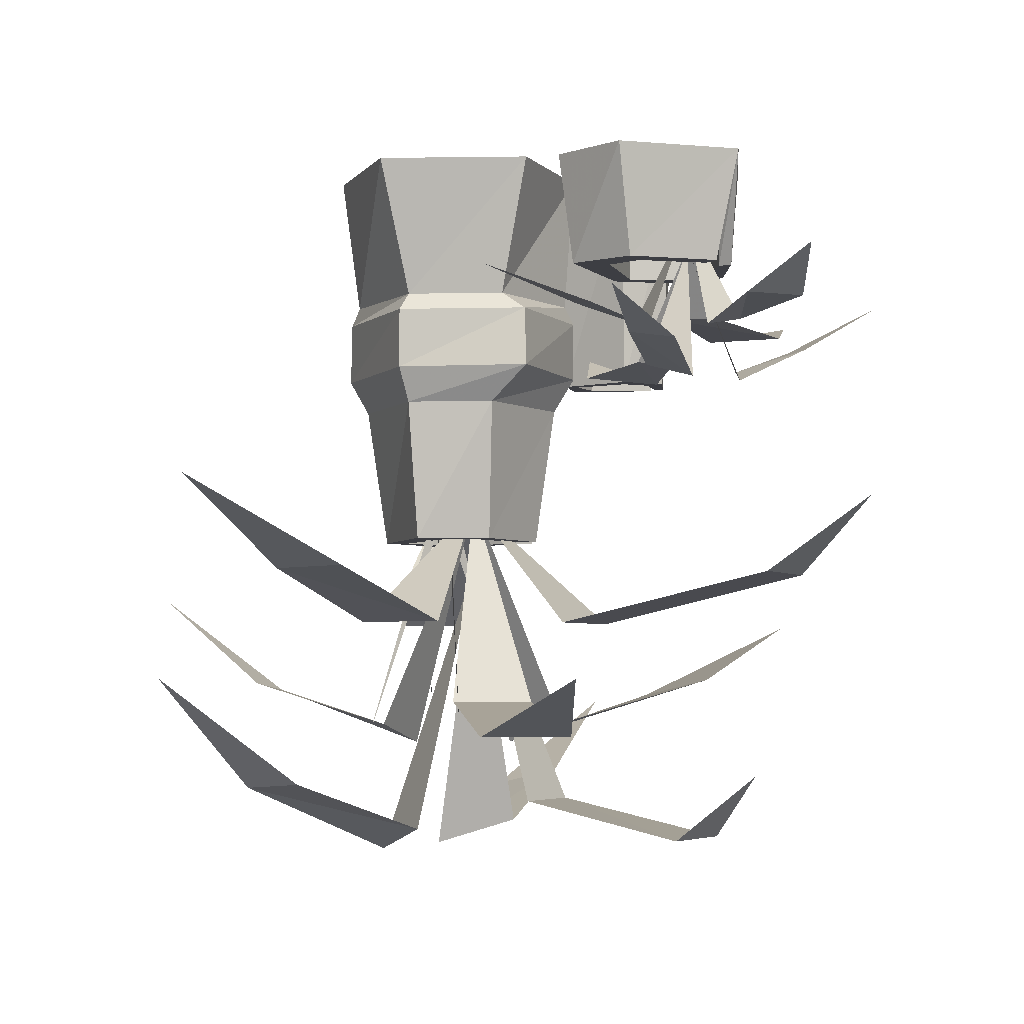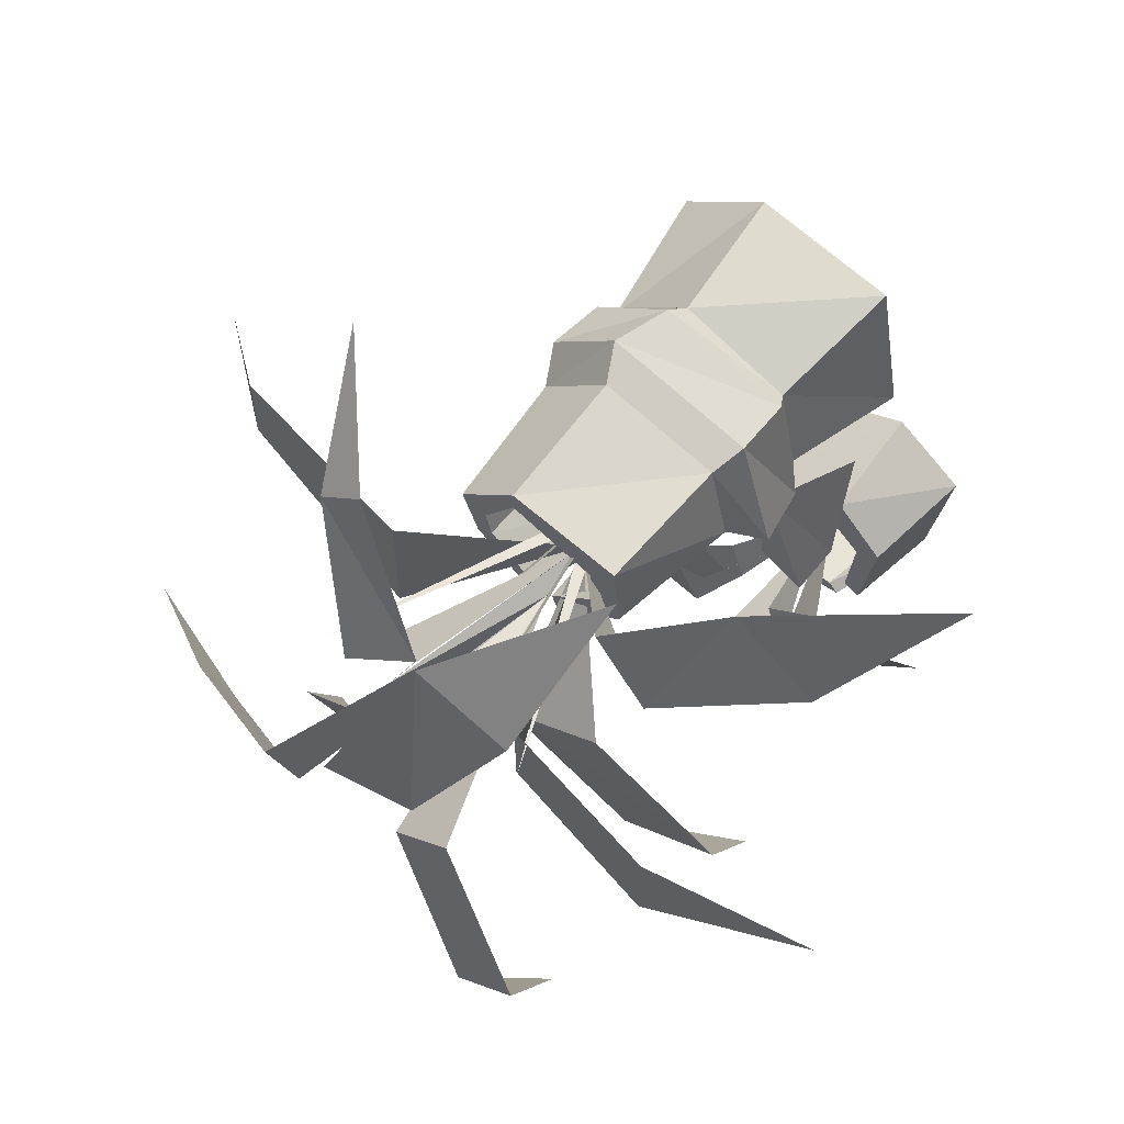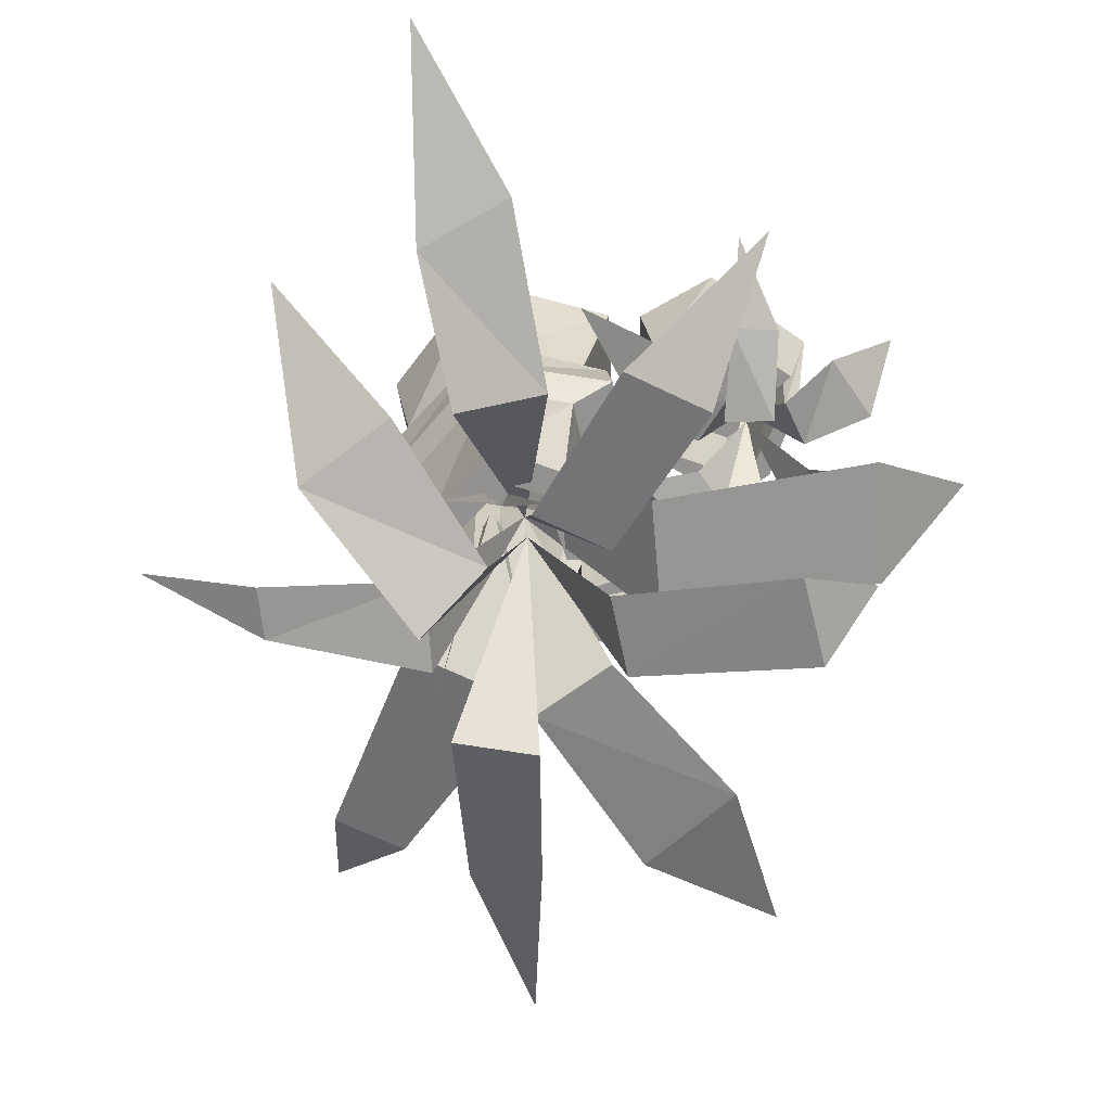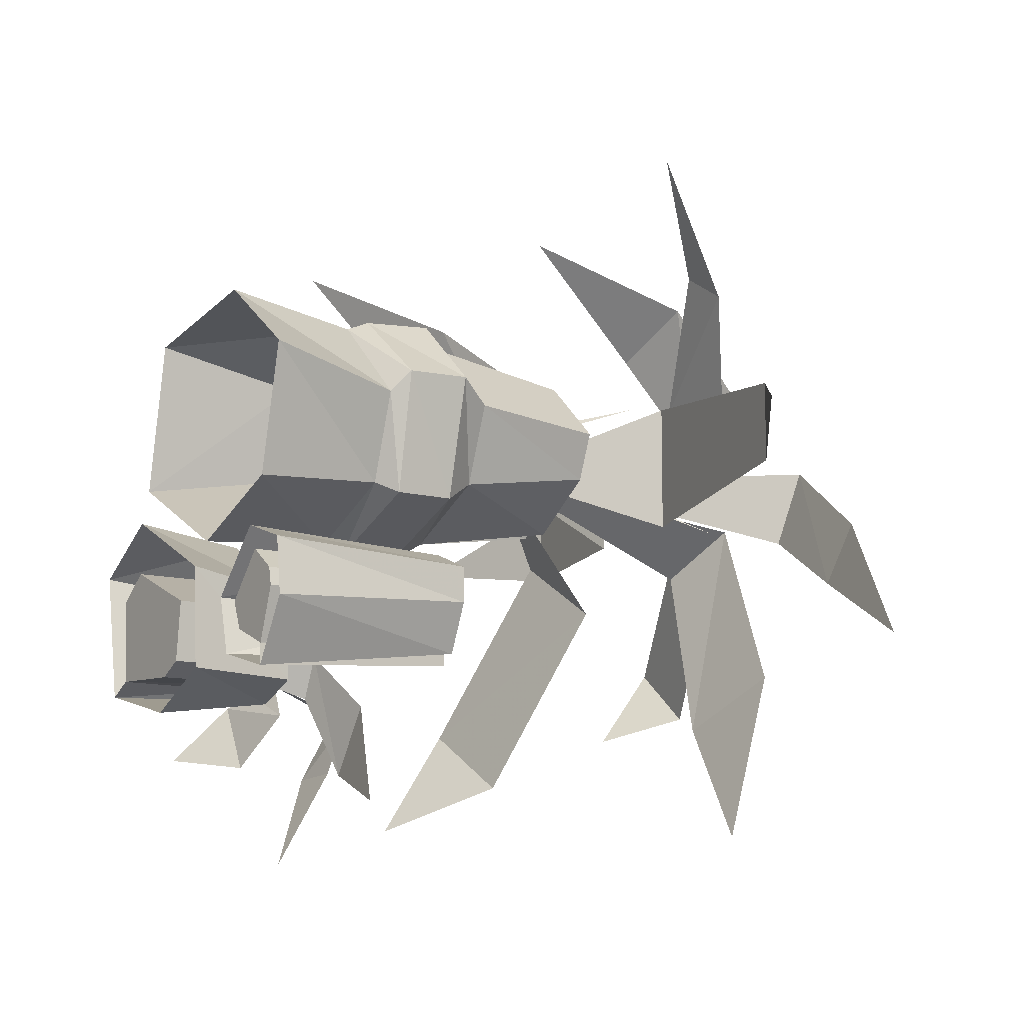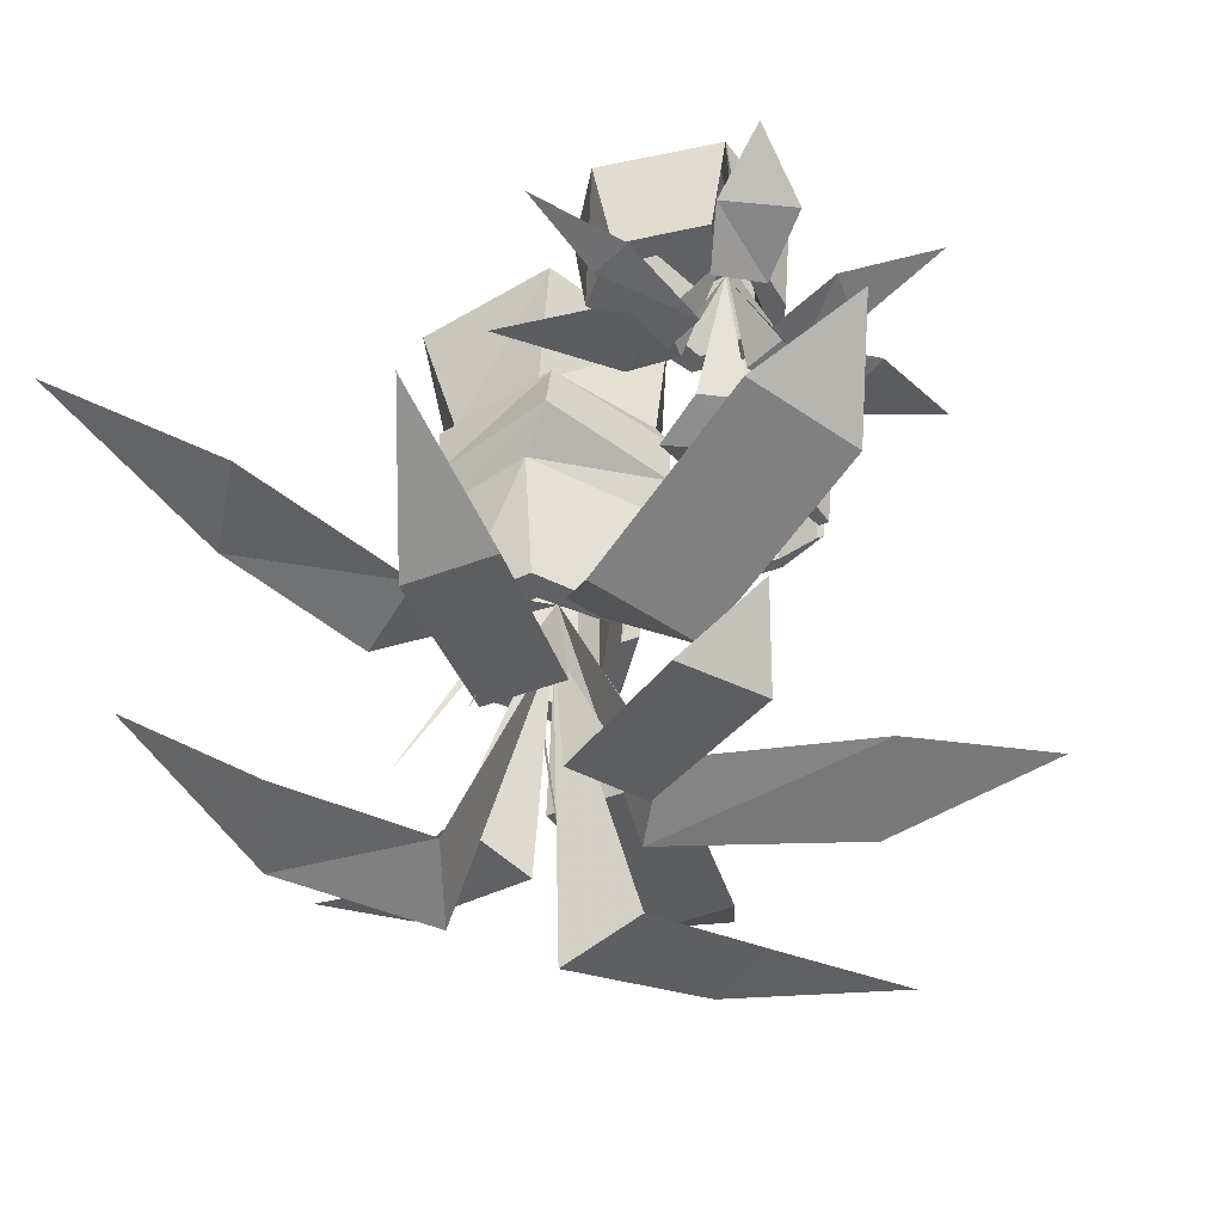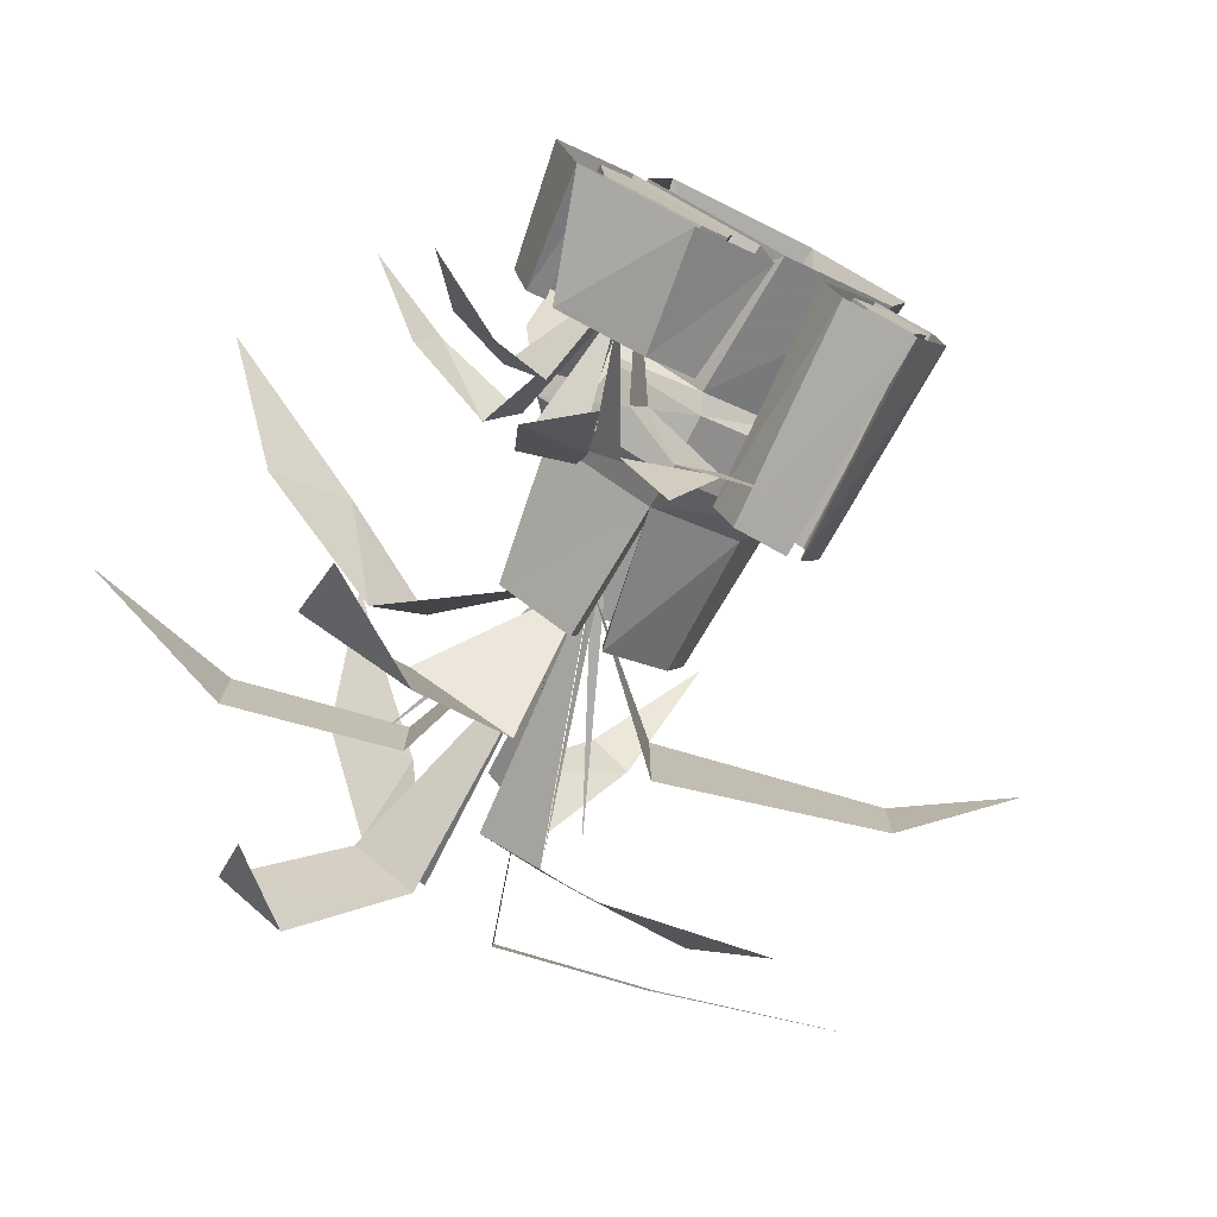
<metadata>
{"format":"obj","ext":"obj","renderer":"f3d","projection":"perspective","resolution":1024,"background":"white","views":[{"elev":-3.7,"azim":82.1,"up":"+Y"},{"elev":59.3,"azim":38.4,"up":"+Z"},{"elev":-66.4,"azim":64.0,"up":"+Y"},{"elev":-10.5,"azim":-124.9,"up":"+Z"},{"elev":-49.3,"azim":112.4,"up":"+Y"},{"elev":-76.6,"azim":152.9,"up":"+Z"}]}
</metadata>
<code>
o object/potted_plant/1
v -21 -168 5
v -2 -104 28
v -4 -104 25
v -32 -168 30
v -2 -104 30
v -6 -104 30
v 32 -168 28
v 2 -104 28
v 6 -104 28
v 21 -168 53
v 2 -104 30
v 4 -104 33
v -100 -122 10
v -36 -136 2
v -36 -136 38
v -100 -122 32
v -128 -100 20
v 0 -100 20
v 64 -122 82
v 32 -136 56
v 48 -136 36
v 88 -122 66
v 114 -100 108
v 65 -122 -55
v 33 -136 -2
v 3 -136 -20
v 34 -122 -73
v 63 -100 -86
v -28 -153 -58
v -2 -166 -7
v -22 -172 6
v -56 -158 -44
v -66 -136 -92
v 0 -99 20
v -40 -156 76
v -22 -172 35
v -2 -166 47
v -28 -154 84
v -50 -128 112
v 72 -168 27
v 24 -159 29
v 24 -159 6
v 72 -168 2
v 116 -152 8
v -58 -182 -14
v -20 -196 5
v -23 -203 28
v -64 -187 4
v -108 -161 -36
v 2 -118 20
v 15 -184 88
v -1 -203 47
v 21 -196 39
v 41 -182 75
v 50 -152 114
v 53 -198 -31
v 24 -188 7
v 6 -188 -7
v 34 -198 -47
v 53 -180 -54
v 54 0 -50
v 47 0 -46
v 41 -32 -47
v 44 -32 -50
v 24 0 -57
v 20 -32 -53
v 3 0 -46
v 7 -32 -47
v 5 0 -17
v 9 -32 -22
v 39 0 0
v 40 -32 -4
v 60 0 -14
v 55 -32 -18
v 51 -32 -44
v 46 -32 -42
v 48 0 -22
v 22 0 -47
v 22 -32 -47
v 15 -32 -43
v 13 -32 -26
v 39 -32 -15
v 48 -32 -22
v 39 0 -15
v 13 0 -26
v 15 0 -43
v -34 0 -49
v -34 0 -43
v -36 -60 -40
v -36 -60 -42
v -44 0 -31
v -42 -60 -28
v -42 0 -15
v -42 -60 -18
v -27 0 -10
v -29 -60 -13
v -11 0 -28
v -13 -60 -29
v -15 0 -44
v -18 -60 -42
v -32 -60 -45
v -32 -60 -42
v -22 0 -38
v -39 0 -28
v -39 -60 -28
v -38 -60 -23
v -30 -60 -17
v -19 -60 -30
v -22 -60 -38
v -19 0 -30
v -30 0 -17
v -38 0 -23
v -2 -71 -5
v -4 -71 3
v -9 -111 6
v -9 -111 1
v -28 -71 9
v -33 -61 3
v -2 -61 -11
v 27 -71 18
v 21 -111 18
v 0 -111 1
v -2 -111 6
v 13 -39 20
v -23 -39 18
v -23 -111 18
v -28 -111 15
v -36 -71 31
v -41 -61 37
v -39 -44 37
v -33 -44 3
v -2 -44 -11
v 35 -61 9
v 21 -71 42
v 19 -111 39
v 13 -111 20
v -33 -111 28
v -25 -111 25
v -15 -111 39
v -15 -111 45
v -15 -71 51
v -25 -39 25
v -15 -39 39
v 11 -111 31
v 24 -61 45
v -20 -61 56
v -15 -44 56
v -12 -39 54
v -36 -39 31
v -28 -39 6
v 0 -39 -8
v 32 -44 9
v 11 -39 31
v 24 -44 45
v 27 -39 15
v 21 -39 42
v -2 0 -11
v 35 0 9
v 27 0 51
v -15 0 59
v -41 0 39
v -33 0 3
v 30 -25 -40
v 23 -61 -56
v 37 -65 -54
v 40 -56 -73
v 23 -55 -72
v 27 -41 -99
v 30 -16 -40
v 38 -47 -54
v 48 -50 -42
v 64 -43 -50
v 53 -42 -69
v 74 -30 -66
v 46 -65 -38
v 38 -61 -26
v 63 -55 -16
v 69 -57 -28
v 86 -45 -7
v 20 -58 -27
v 13 -58 -39
v -2 -62 -37
v 11 -62 -13
v -13 -54 -18
v -24 -41 -83
v 5 -48 -74
v -7 -48 -55
v 13 -44 -39
v 18 -44 -51
v 22 -41 -8
v 25 -47 -25
v 41 -50 -26
v 46 -44 -8
v 43 -33 23
f 1 2 3
f 1 3 2
f 4 5 6
f 4 6 5
f 7 8 9
f 7 9 8
f 10 11 12
f 10 12 11
f 13 14 15
f 13 15 16
f 13 16 17
f 18 15 14
f 19 20 21
f 19 21 22
f 19 22 23
f 18 21 20
f 24 25 26
f 24 26 27
f 24 27 28
f 18 26 25
f 29 30 31
f 29 31 32
f 29 32 33
f 34 31 30
f 35 36 37
f 35 37 38
f 35 38 39
f 34 37 36
f 40 41 42
f 40 42 43
f 40 43 44
f 34 42 41
f 45 46 47
f 45 47 48
f 45 48 49
f 50 47 46
f 51 52 53
f 51 53 54
f 51 54 55
f 50 53 52
f 56 57 58
f 56 58 59
f 56 59 60
f 50 58 57
f 61 62 63
f 61 63 64
f 61 64 65
f 65 64 66
f 65 66 67
f 67 66 68
f 67 68 69
f 69 68 70
f 69 70 71
f 71 70 72
f 71 72 73
f 73 72 74
f 73 74 61
f 61 74 75
f 61 75 62
f 62 75 76
f 62 76 77
f 62 77 78
f 62 78 79
f 62 79 63
f 63 79 64
f 64 79 66
f 66 79 80
f 66 80 68
f 68 80 81
f 68 81 70
f 70 81 82
f 70 82 72
f 72 82 83
f 72 83 74
f 74 83 76
f 74 76 75
f 77 76 83
f 77 83 84
f 77 84 78
f 78 84 85
f 78 85 86
f 78 86 80
f 78 80 79
f 84 83 82
f 84 82 85
f 85 82 81
f 85 81 86
f 86 81 80
f 87 88 89
f 87 89 90
f 87 90 91
f 91 90 92
f 91 92 93
f 93 92 94
f 93 94 95
f 95 94 96
f 95 96 97
f 97 96 98
f 97 98 99
f 99 98 100
f 99 100 87
f 87 100 101
f 87 101 88
f 88 101 102
f 88 102 103
f 88 103 104
f 88 104 105
f 88 105 89
f 89 105 90
f 90 105 92
f 92 105 106
f 92 106 94
f 94 106 107
f 94 107 96
f 96 107 108
f 96 108 98
f 98 108 109
f 98 109 100
f 100 109 102
f 100 102 101
f 103 102 109
f 103 109 110
f 103 110 104
f 104 110 111
f 104 111 112
f 104 112 106
f 104 106 105
f 110 109 108
f 110 108 111
f 111 108 107
f 111 107 112
f 112 107 106
f 113 114 115
f 113 115 116
f 113 116 117
f 113 117 118
f 113 118 119
f 113 119 120
f 113 120 121
f 113 121 122
f 113 122 114
f 114 122 123
f 114 123 124
f 114 124 125
f 114 125 126
f 114 126 115
f 115 126 116
f 116 126 127
f 116 127 117
f 117 127 128
f 117 128 129
f 117 129 118
f 118 129 130
f 118 130 131
f 118 131 119
f 119 131 132
f 119 132 133
f 119 133 120
f 120 133 134
f 120 134 135
f 120 135 121
f 121 135 136
f 121 136 123
f 121 123 122
f 137 138 139
f 137 139 140
f 137 140 141
f 137 141 128
f 137 128 127
f 137 127 138
f 138 127 126
f 138 126 125
f 138 125 142
f 138 142 139
f 139 142 143
f 139 143 144
f 139 144 140
f 140 144 135
f 140 135 134
f 140 134 141
f 141 134 145
f 141 145 146
f 141 146 128
f 128 146 129
f 129 146 147
f 129 147 130
f 130 147 148
f 130 148 149
f 130 149 131
f 131 149 150
f 131 150 132
f 132 150 151
f 132 151 152
f 132 152 133
f 133 152 145
f 133 145 134
f 135 144 136
f 136 144 153
f 136 153 124
f 136 124 123
f 143 153 144
f 153 143 125
f 153 125 124
f 125 143 142
f 154 152 155
f 154 155 156
f 154 156 147
f 154 147 146
f 154 146 145
f 154 145 152
f 152 151 155
f 155 151 157
f 155 157 158
f 155 158 156
f 156 158 159
f 156 159 148
f 156 148 147
f 148 159 160
f 148 160 149
f 149 160 161
f 149 161 150
f 150 161 162
f 150 162 151
f 151 162 157
f 163 164 165
f 165 164 166
f 166 164 167
f 166 167 168
f 169 170 171
f 171 170 172
f 172 170 173
f 172 173 174
f 163 175 176
f 176 175 177
f 177 175 178
f 177 178 179
f 163 180 181
f 181 180 182
f 182 180 183
f 182 183 184
f 185 186 187
f 187 186 188
f 188 186 189
f 188 189 169
f 190 191 192
f 190 192 193
f 190 193 194
f 169 192 191

</code>
